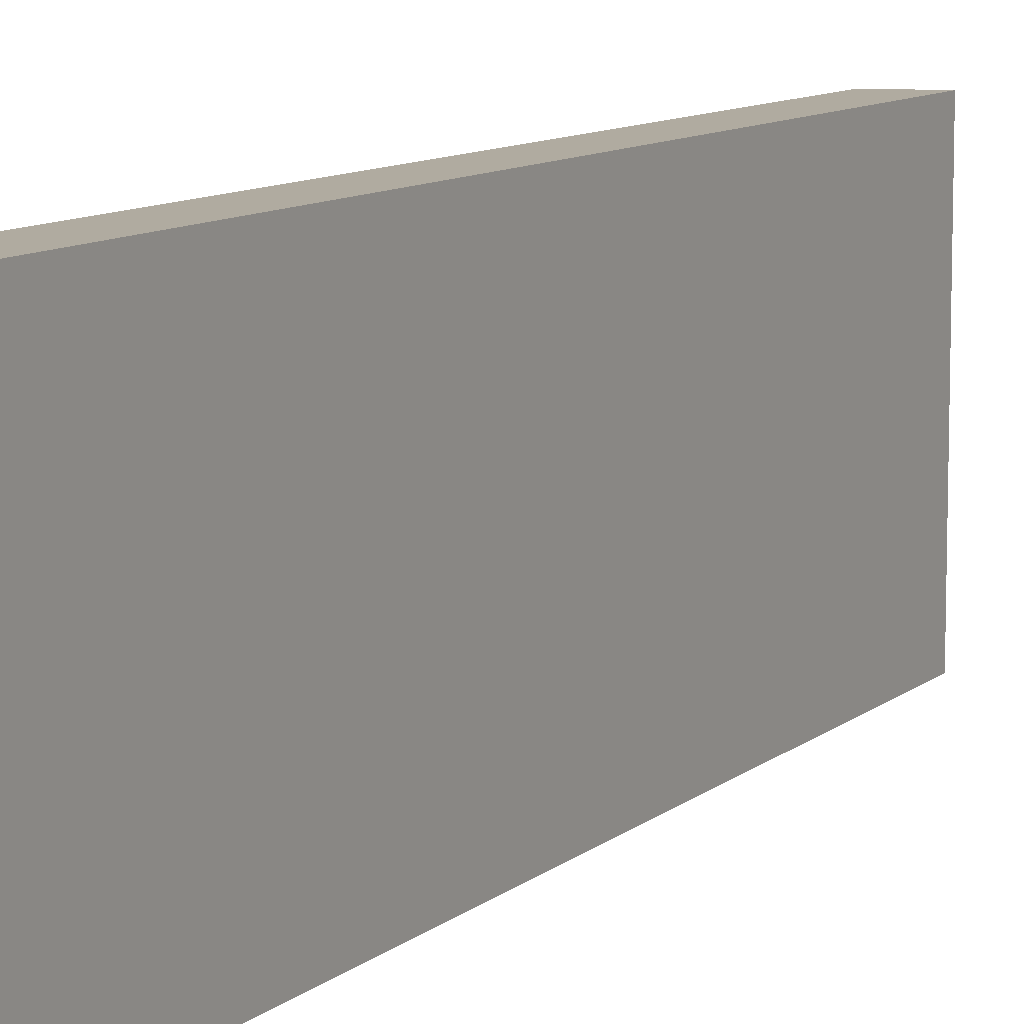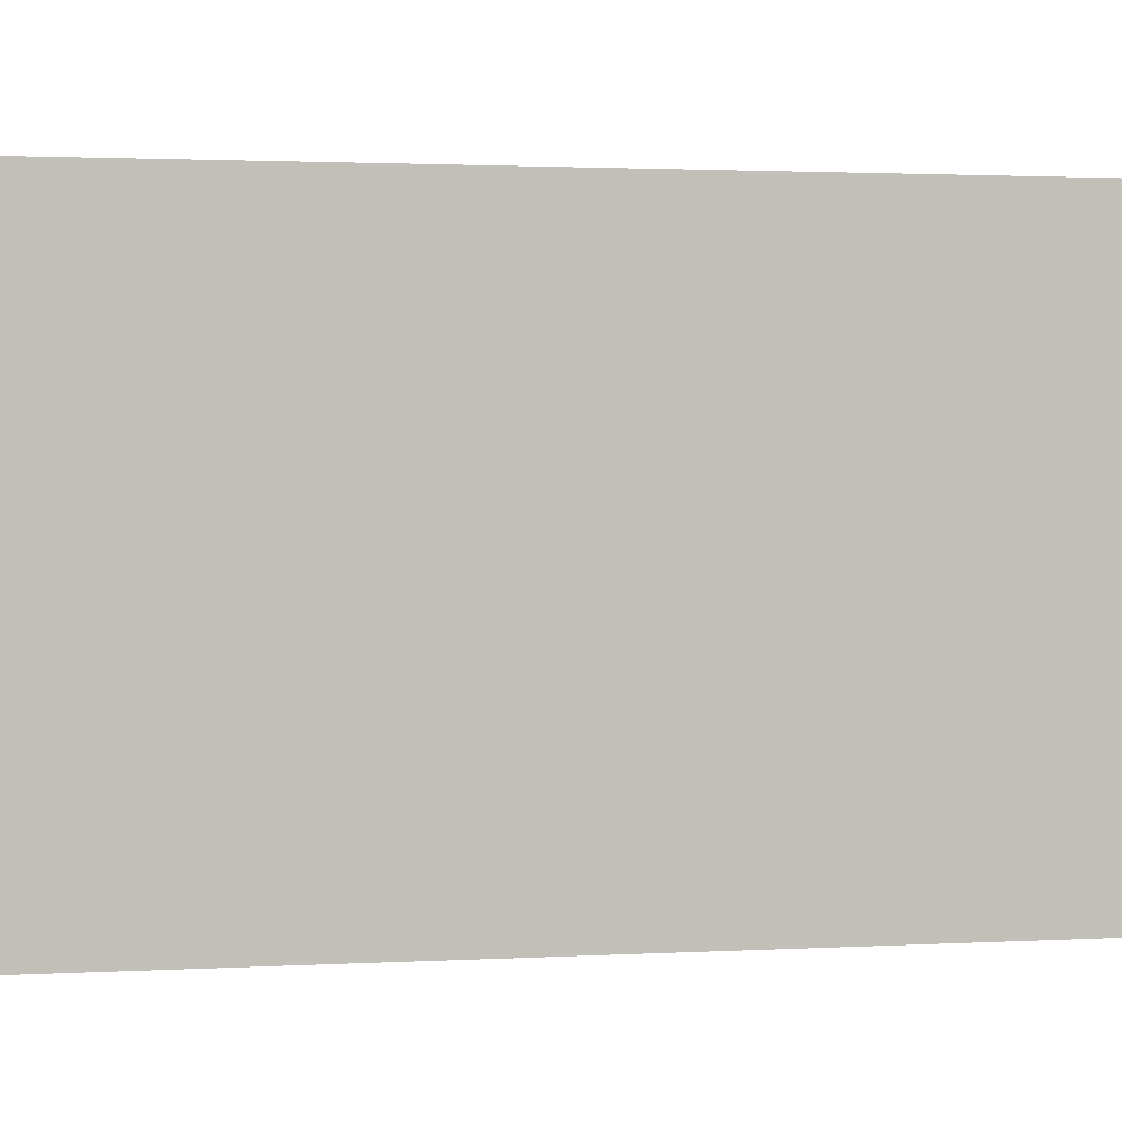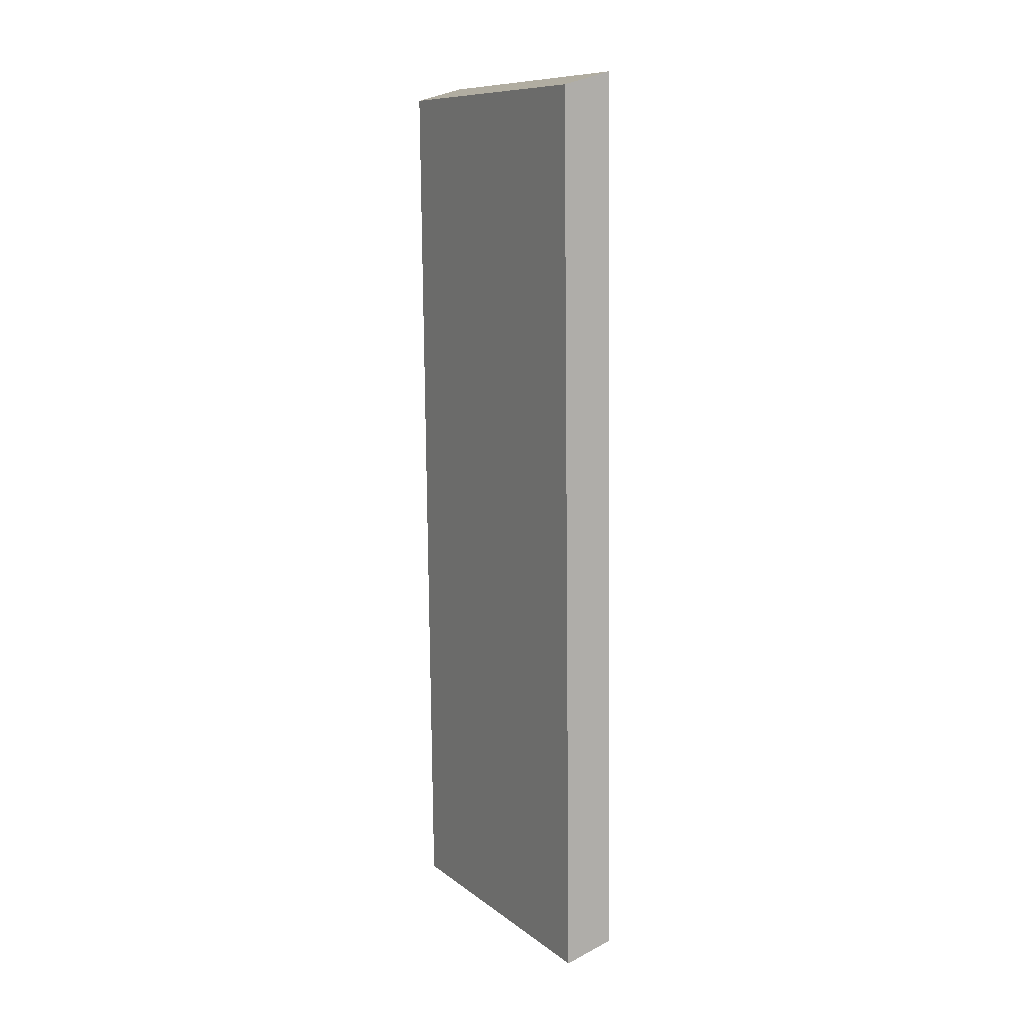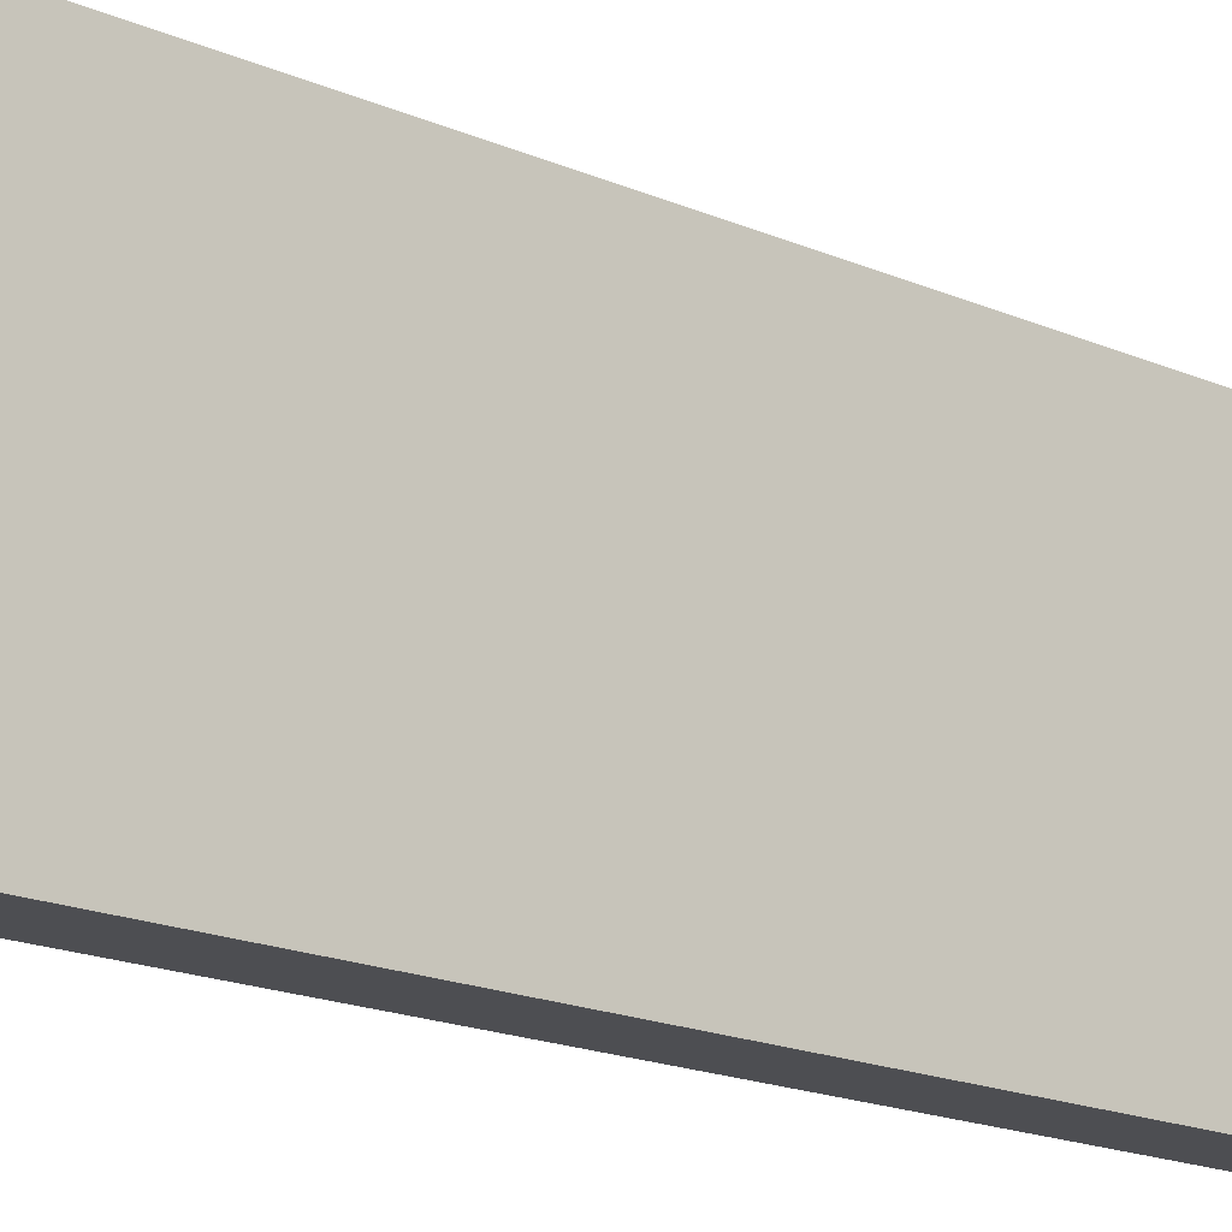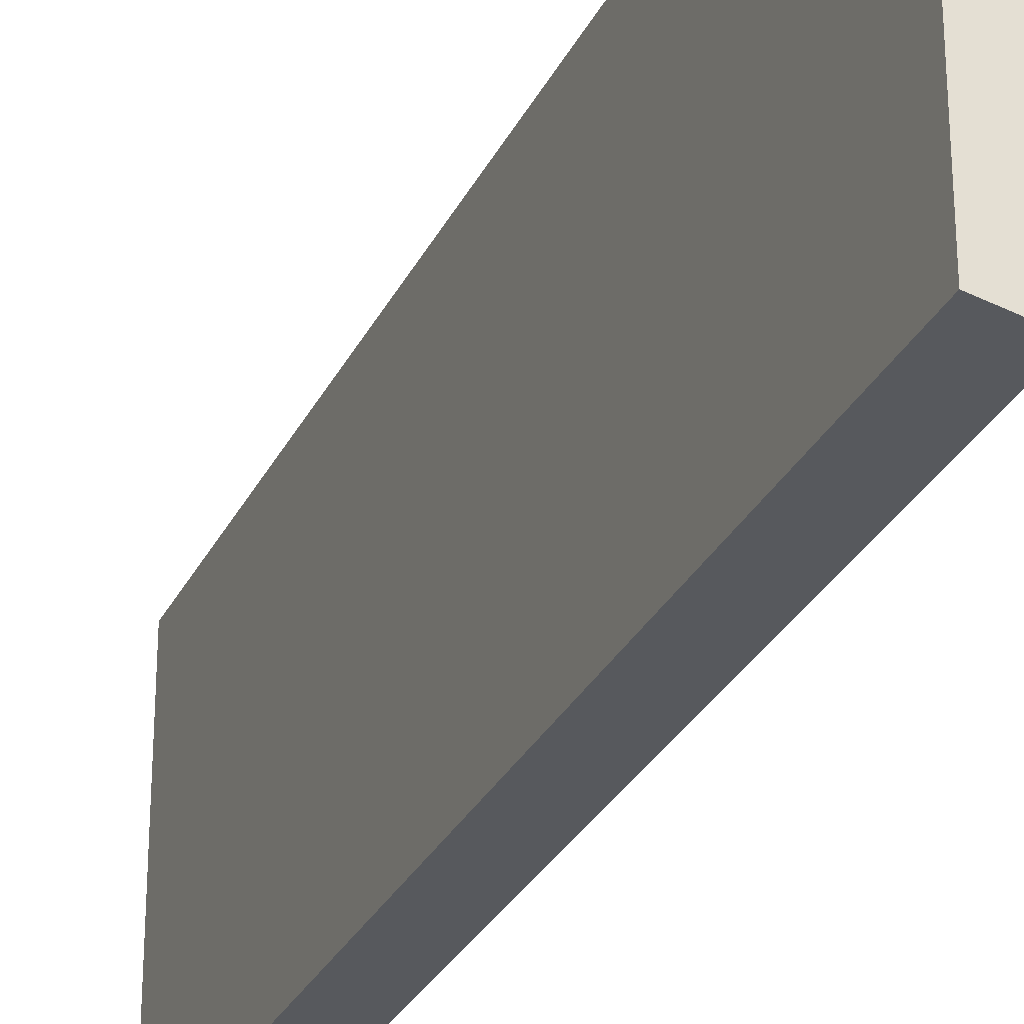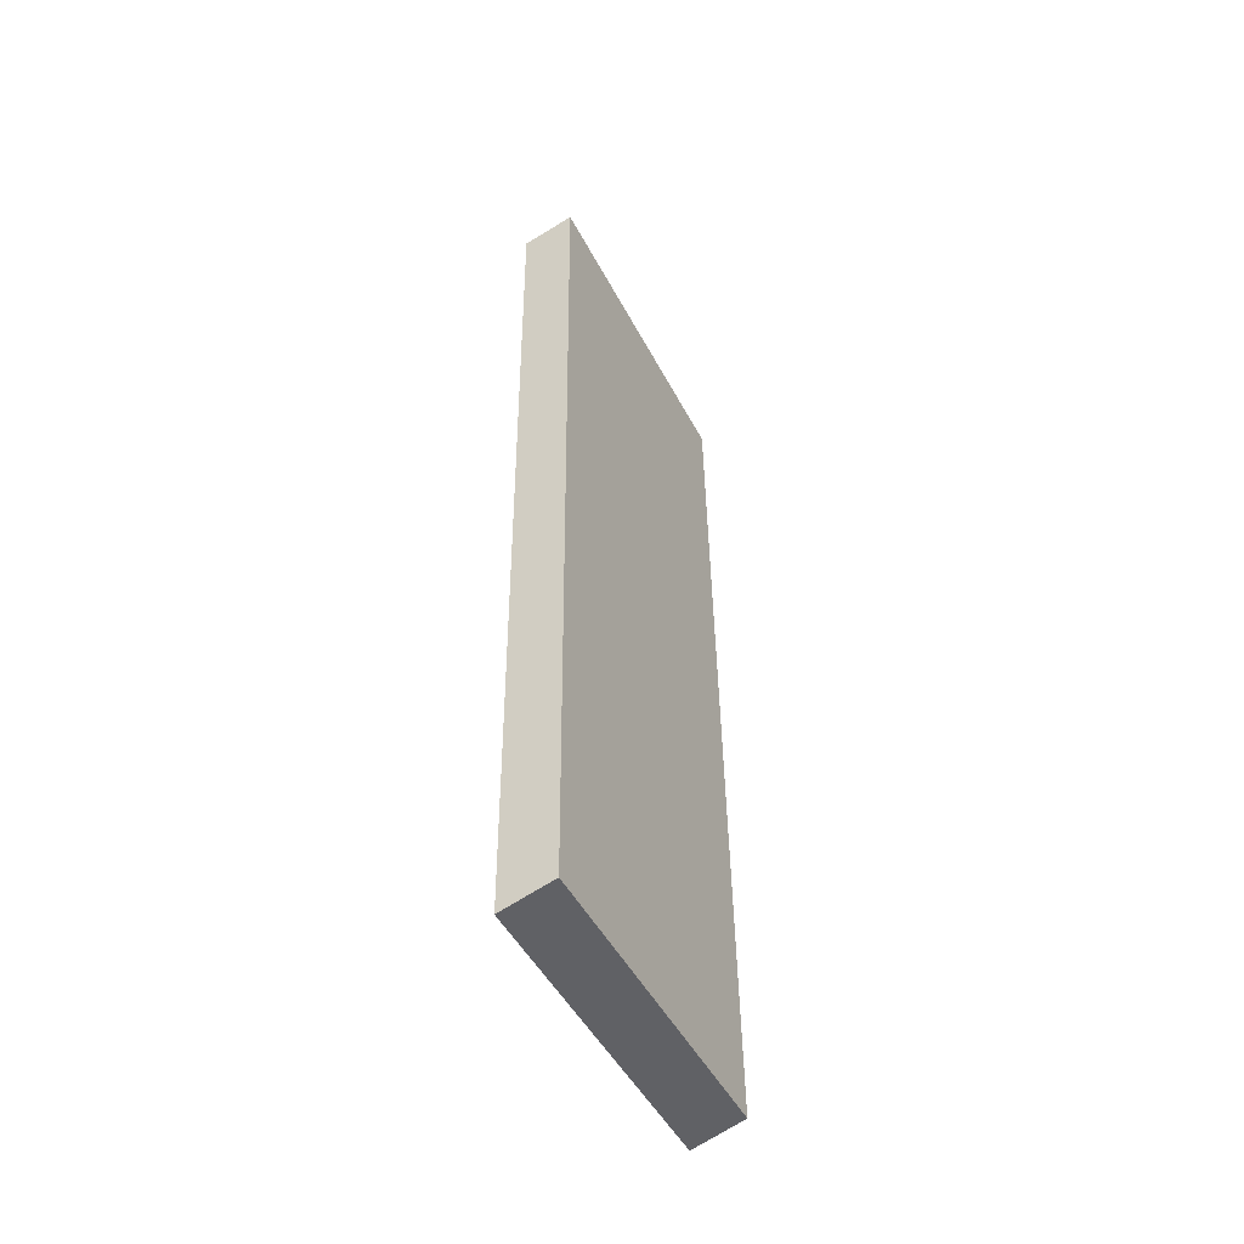
<metadata>
{"format":"obj","ext":"obj","renderer":"f3d","projection":"perspective","resolution":1024,"background":"white","views":[{"elev":9.8,"azim":-152.1,"up":"+Y"},{"elev":1.2,"azim":-106.9,"up":"+Y"},{"elev":10.2,"azim":150.4,"up":"+Z"},{"elev":-17.2,"azim":49.1,"up":"+Y"},{"elev":-29.0,"azim":-21.4,"up":"+Y"},{"elev":-49.0,"azim":-153.1,"up":"+Z"}]}
</metadata>
<code>
g default
v -11.73 4.215 -8.902
v -11.58 4.215 -8.942
v -11.73 5.109 -8.902
v -11.58 5.109 -8.942
v -11.76 5.109 -11.49
v -11.61 5.109 -11.53
v -11.76 4.215 -11.49
v -11.61 4.215 -11.53
g Puerta:pCube17
f 1 2 4 3
f 3 4 6 5
f 5 6 8 7
f 7 8 2 1
f 2 8 6 4
f 7 1 3 5

</code>
